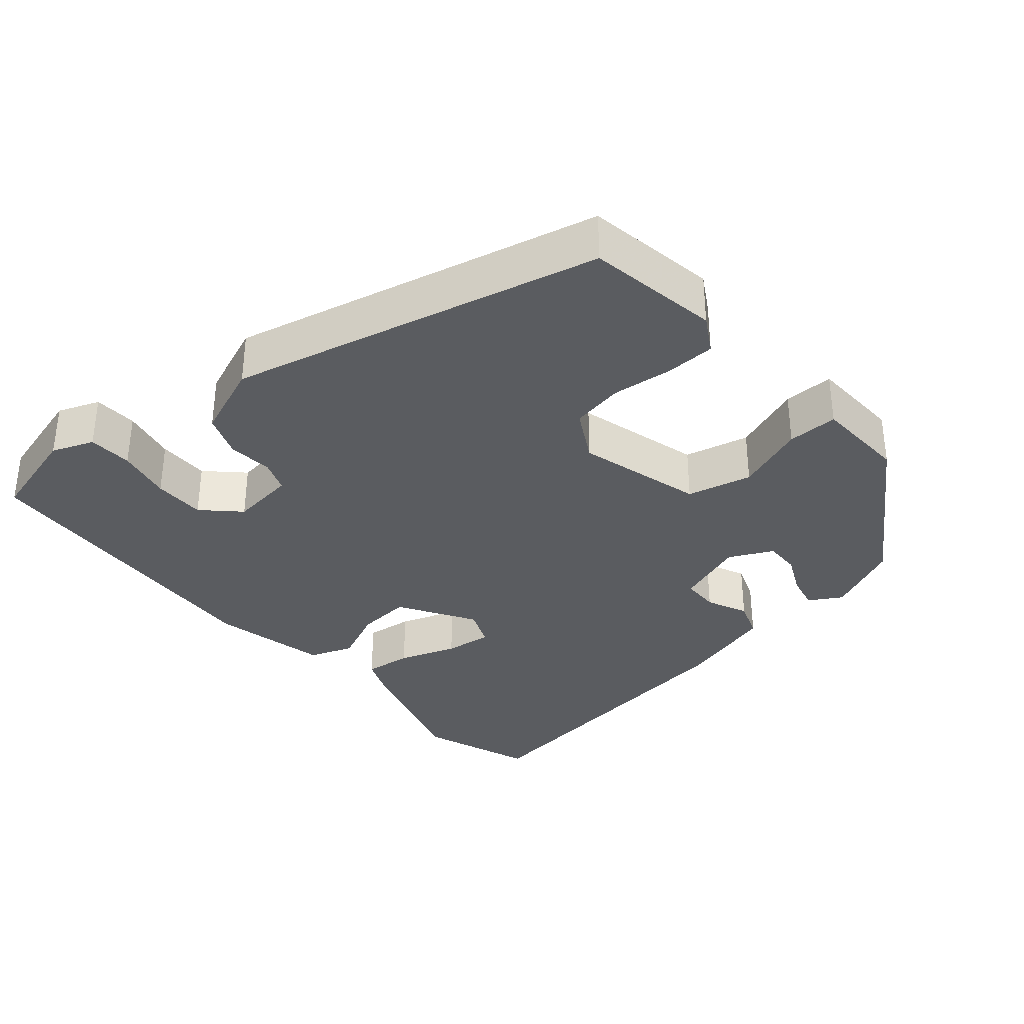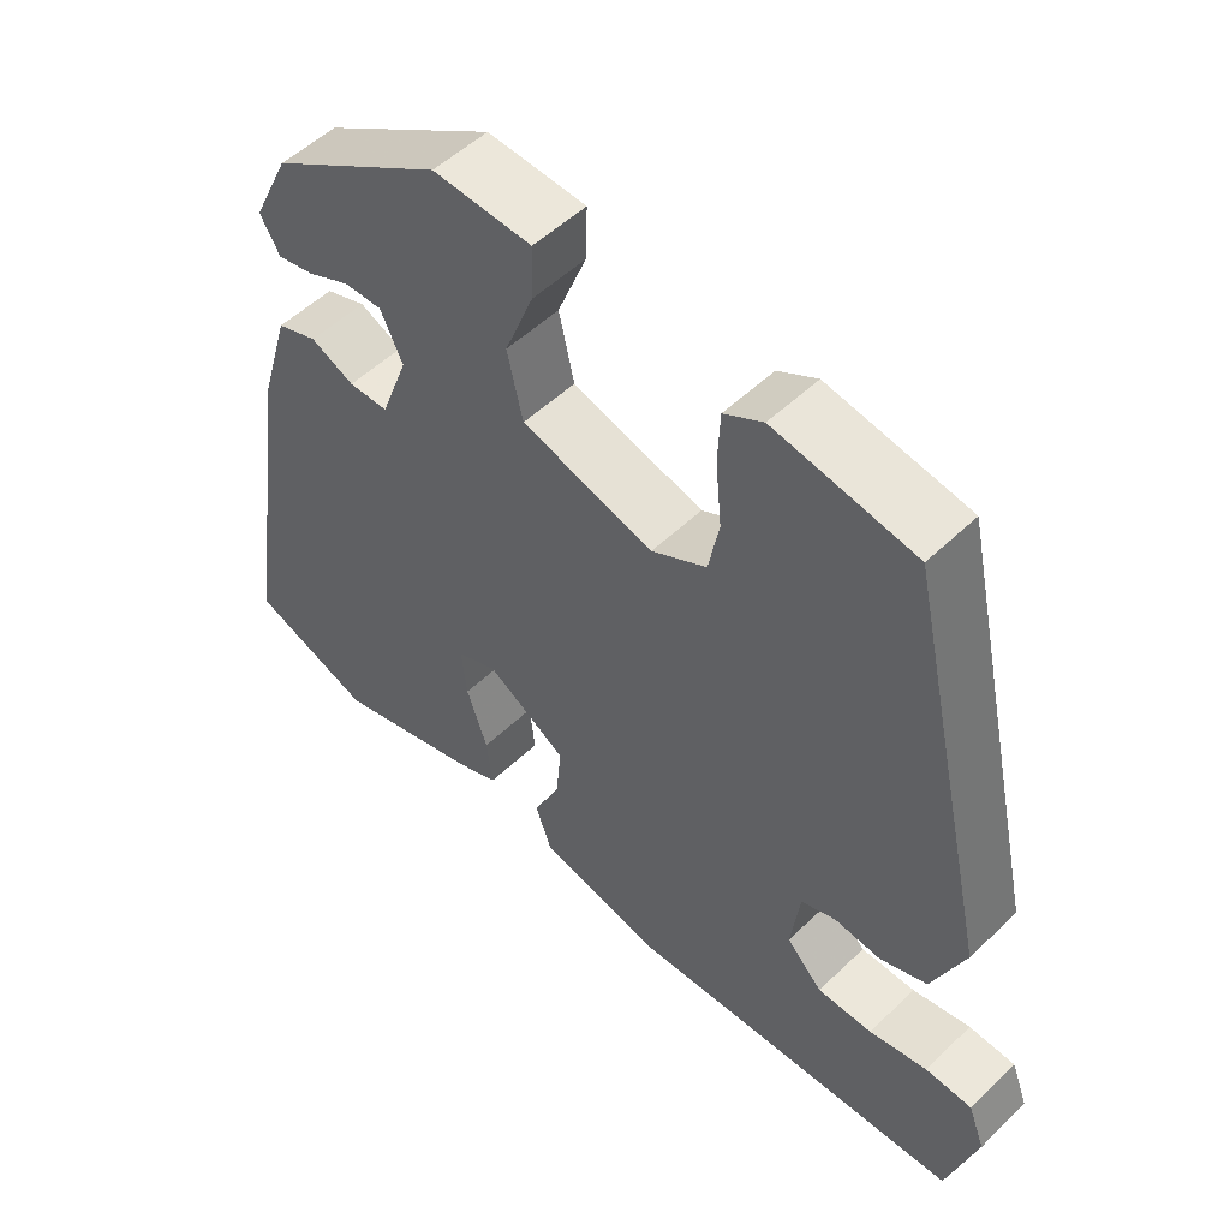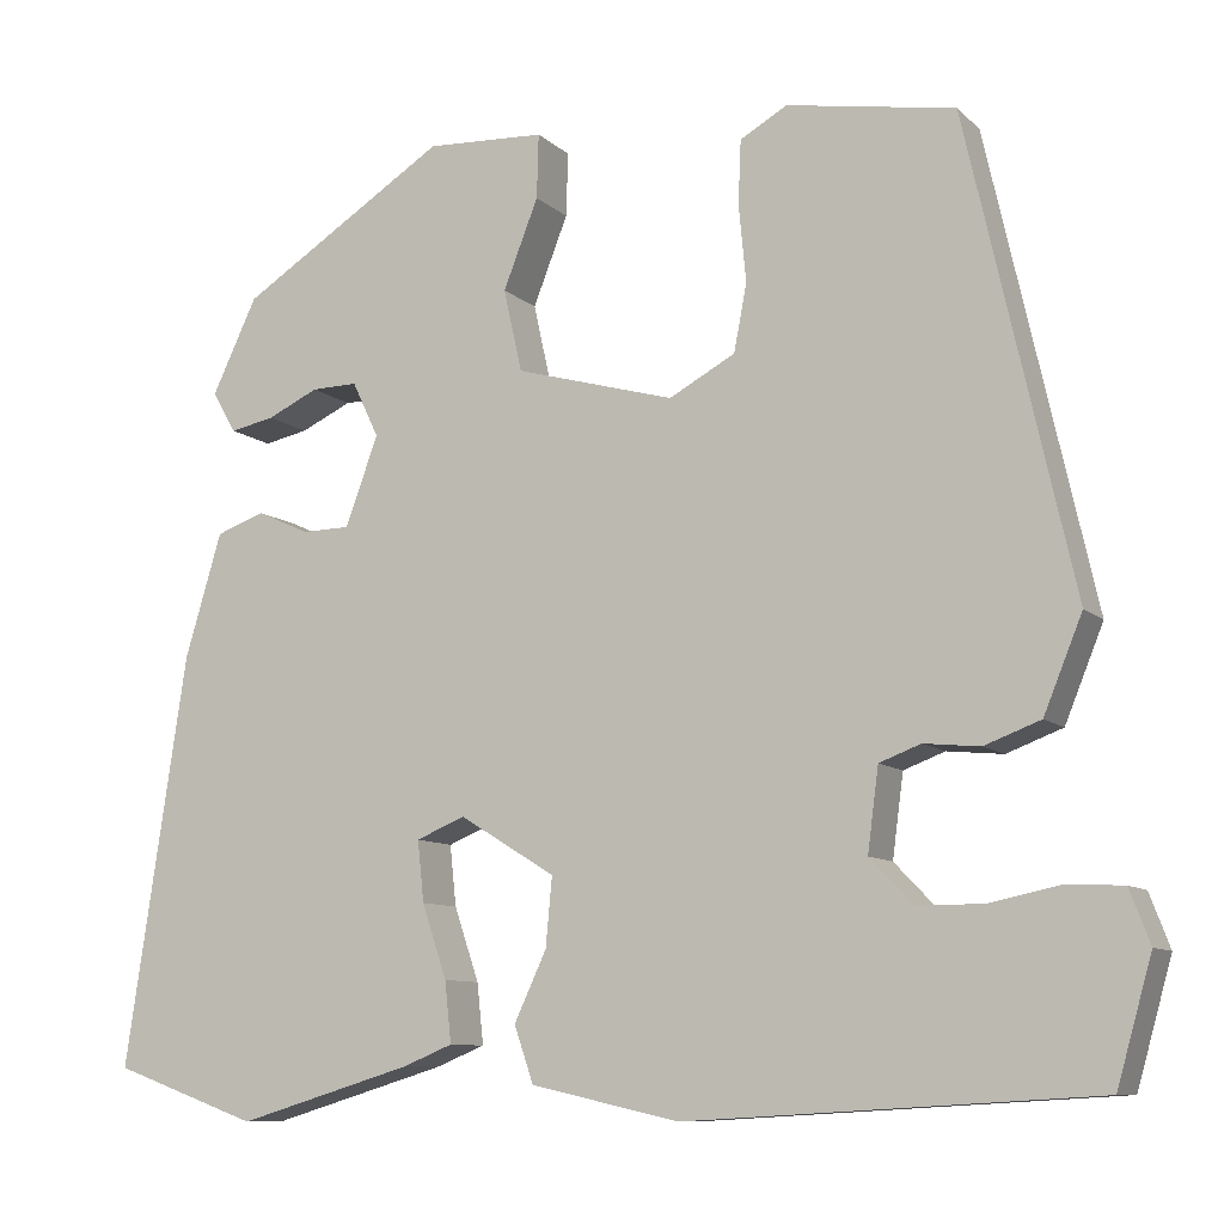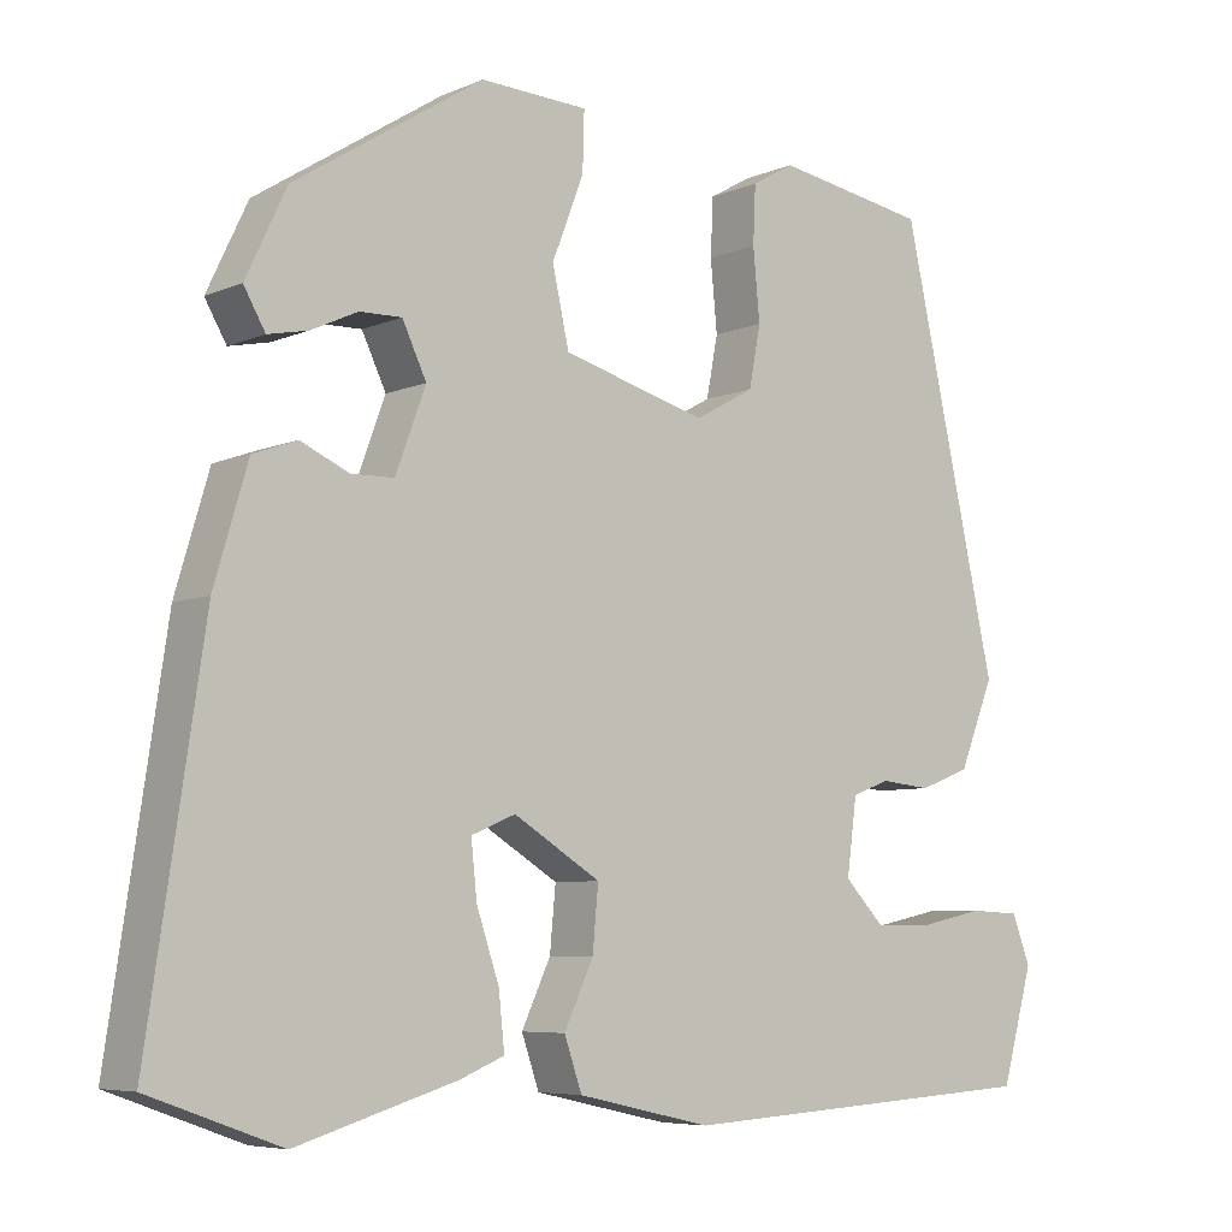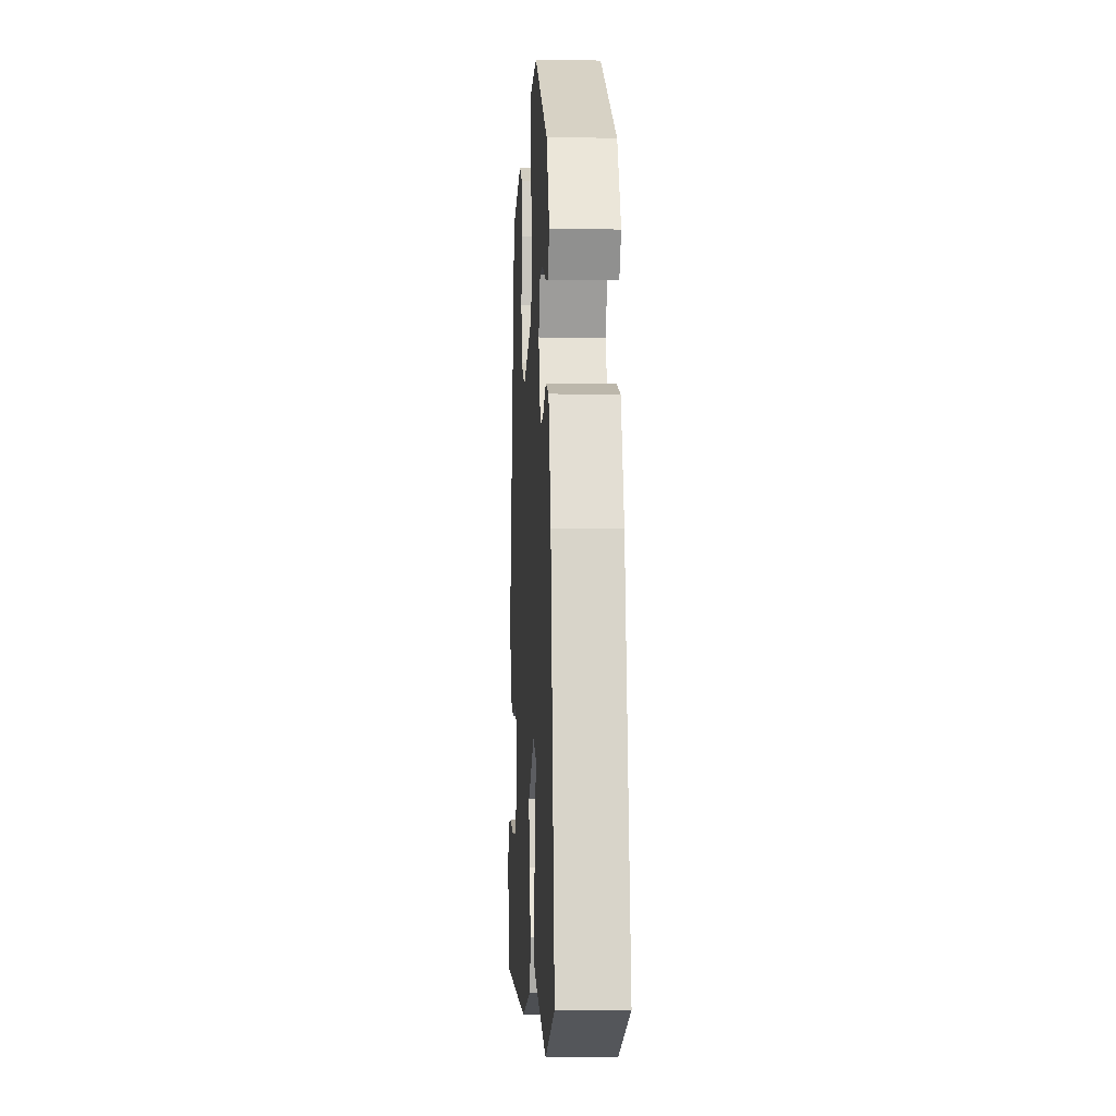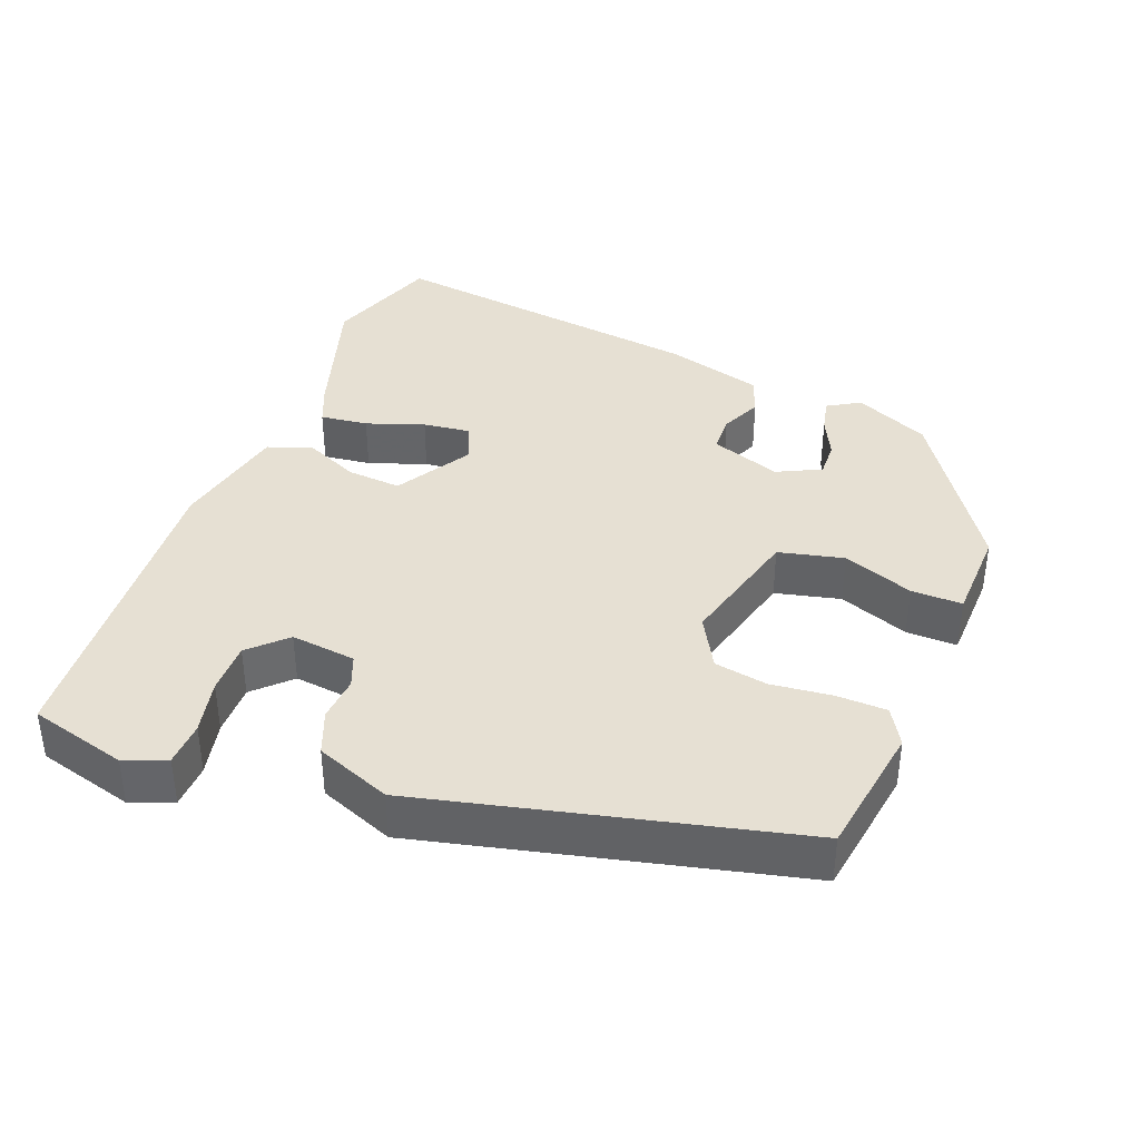
<metadata>
{"format":"obj","ext":"obj","renderer":"f3d","projection":"perspective","resolution":1024,"background":"white","views":[{"elev":-34.1,"azim":-50.0,"up":"+Y"},{"elev":52.9,"azim":-135.6,"up":"+Z"},{"elev":-9.5,"azim":-154.3,"up":"+Z"},{"elev":-6.4,"azim":141.2,"up":"+Z"},{"elev":-5.4,"azim":86.8,"up":"+Z"},{"elev":38.4,"azim":-69.6,"up":"+Y"}]}
</metadata>
<code>
v 0.599 0.07 -0.464
v 0.441 0.07 -0.521
v 0.25 0.07 -0.464
v 0.196 0.07 -0.442
v 0.203 0.07 -0.376
v 0.23 0.07 -0.296
v 0.237 0.07 -0.23
v 0.184 0.07 -0.208
v 0.08 0.07 -0.272
v 0.087 0.07 -0.347
v 0.122 0.07 -0.422
v 0.101 0.07 -0.483
v -0.06 0.07 -0.519
v -0.503 0.07 -0.493
v -0.541 0.07 -0.359
v -0.519 0.07 -0.301
v -0.458 0.07 -0.298
v -0.382 0.07 -0.314
v -0.31 0.07 -0.314
v -0.263 0.07 -0.265
v -0.275 0.07 -0.175
v -0.32 0.07 -0.158
v -0.381 0.07 -0.164
v -0.442 0.07 -0.141
v -0.484 0.07 -0.038
v -0.369 0.07 0.476
v -0.186 0.07 0.507
v -0.135 0.07 0.478
v -0.132 0.07 0.409
v -0.14 0.07 0.325
v -0.126 0.07 0.252
v -0.054 0.07 0.213
v 0.119 0.07 0.261
v 0.139 0.07 0.351
v 0.101 0.07 0.448
v 0.099 0.07 0.518
v 0.228 0.07 0.524
v 0.454 0.07 0.38
v 0.503 0.07 0.277
v 0.477 0.07 0.232
v 0.429 0.07 0.242
v 0.373 0.07 0.268
v 0.323 0.07 0.269
v 0.294 0.07 0.208
v 0.33 0.07 0.111
v 0.382 0.07 0.11
v 0.439 0.07 0.136
v 0.492 0.07 0.117
v 0.532 0.07 -0.018
v 0.599 0 -0.464
v 0.441 0 -0.521
v 0.25 0 -0.464
v 0.196 0 -0.442
v 0.203 0 -0.376
v 0.23 0 -0.296
v 0.237 0 -0.23
v 0.184 0 -0.208
v 0.08 0 -0.272
v 0.087 0 -0.347
v 0.122 0 -0.422
v 0.101 0 -0.483
v -0.06 0 -0.519
v -0.503 0 -0.493
v -0.541 0 -0.359
v -0.519 0 -0.301
v -0.458 0 -0.298
v -0.382 0 -0.314
v -0.31 0 -0.314
v -0.263 0 -0.265
v -0.275 0 -0.175
v -0.32 0 -0.158
v -0.381 0 -0.164
v -0.442 0 -0.141
v -0.484 0 -0.038
v -0.369 0 0.476
v -0.186 0 0.507
v -0.135 0 0.478
v -0.132 0 0.409
v -0.14 0 0.325
v -0.126 0 0.252
v -0.054 0 0.213
v 0.119 0 0.261
v 0.139 0 0.351
v 0.101 0 0.448
v 0.099 0 0.518
v 0.228 0 0.524
v 0.454 0 0.38
v 0.503 0 0.277
v 0.477 0 0.232
v 0.429 0 0.242
v 0.373 0 0.268
v 0.323 0 0.269
v 0.294 0 0.208
v 0.33 0 0.111
v 0.382 0 0.11
v 0.439 0 0.136
v 0.492 0 0.117
v 0.532 0 -0.018
f 4 5 6
f 3 4 6
f 2 3 6
f 1 2 6
f 49 1 6
f 48 49 6
f 47 48 6
f 46 47 6
f 45 46 6 7
f 44 45 7 8
f 40 41 42
f 39 40 42
f 38 39 42
f 37 38 42
f 36 37 42
f 35 36 42
f 34 35 42 43
f 33 34 43 44
f 28 29 30
f 27 28 30
f 26 27 30
f 25 26 30
f 24 25 30
f 23 24 30
f 22 23 30
f 21 22 30 31
f 20 21 31 32
f 16 17 18
f 15 16 18
f 14 15 18
f 13 14 18
f 12 13 18
f 11 12 18
f 10 11 18 19
f 9 10 19 20
f 32 33 44
f 20 32 44
f 9 20 44
f 8 9 44
f 55 54 53
f 55 53 52
f 55 52 51
f 55 51 50
f 55 50 98
f 55 98 97
f 55 97 96
f 55 96 95
f 56 55 95 94
f 57 56 94 93
f 91 90 89
f 91 89 88
f 91 88 87
f 91 87 86
f 91 86 85
f 91 85 84
f 92 91 84 83
f 93 92 83 82
f 79 78 77
f 79 77 76
f 79 76 75
f 79 75 74
f 79 74 73
f 79 73 72
f 79 72 71
f 80 79 71 70
f 81 80 70 69
f 67 66 65
f 67 65 64
f 67 64 63
f 67 63 62
f 67 62 61
f 67 61 60
f 68 67 60 59
f 69 68 59 58
f 93 82 81
f 93 81 69
f 93 69 58
f 93 58 57
f 1 50 51 2
f 2 51 52 3
f 3 52 53 4
f 4 53 54 5
f 5 54 55 6
f 6 55 56 7
f 7 56 57 8
f 8 57 58 9
f 9 58 59 10
f 10 59 60 11
f 11 60 61 12
f 12 61 62 13
f 13 62 63 14
f 14 63 64 15
f 15 64 65 16
f 16 65 66 17
f 17 66 67 18
f 18 67 68 19
f 19 68 69 20
f 20 69 70 21
f 21 70 71 22
f 22 71 72 23
f 23 72 73 24
f 24 73 74 25
f 25 74 75 26
f 26 75 76 27
f 27 76 77 28
f 28 77 78 29
f 29 78 79 30
f 30 79 80 31
f 31 80 81 32
f 32 81 82 33
f 33 82 83 34
f 34 83 84 35
f 35 84 85 36
f 36 85 86 37
f 37 86 87 38
f 38 87 88 39
f 39 88 89 40
f 40 89 90 41
f 41 90 91 42
f 42 91 92 43
f 43 92 93 44
f 44 93 94 45
f 45 94 95 46
f 46 95 96 47
f 47 96 97 48
f 48 97 98 49
f 49 98 50 1

</code>
